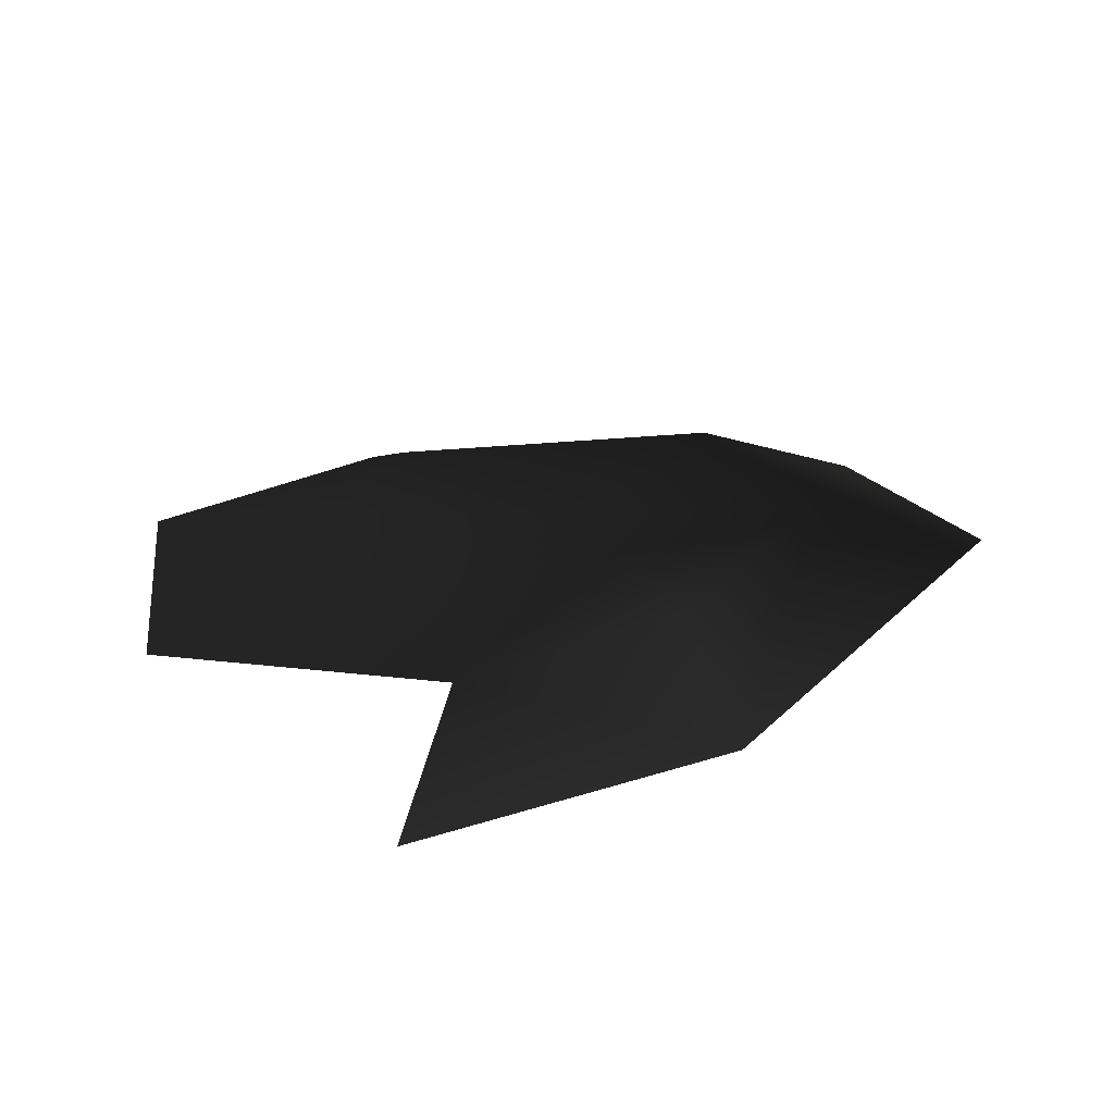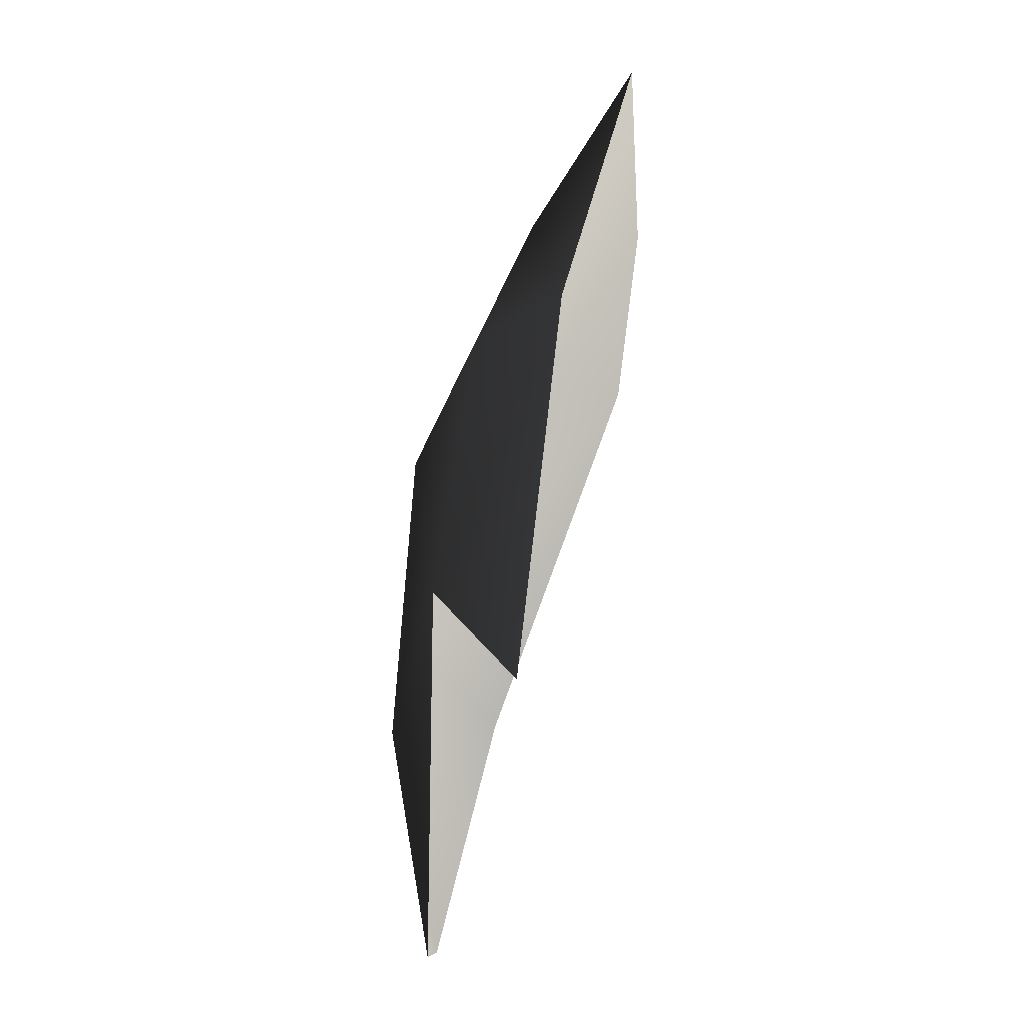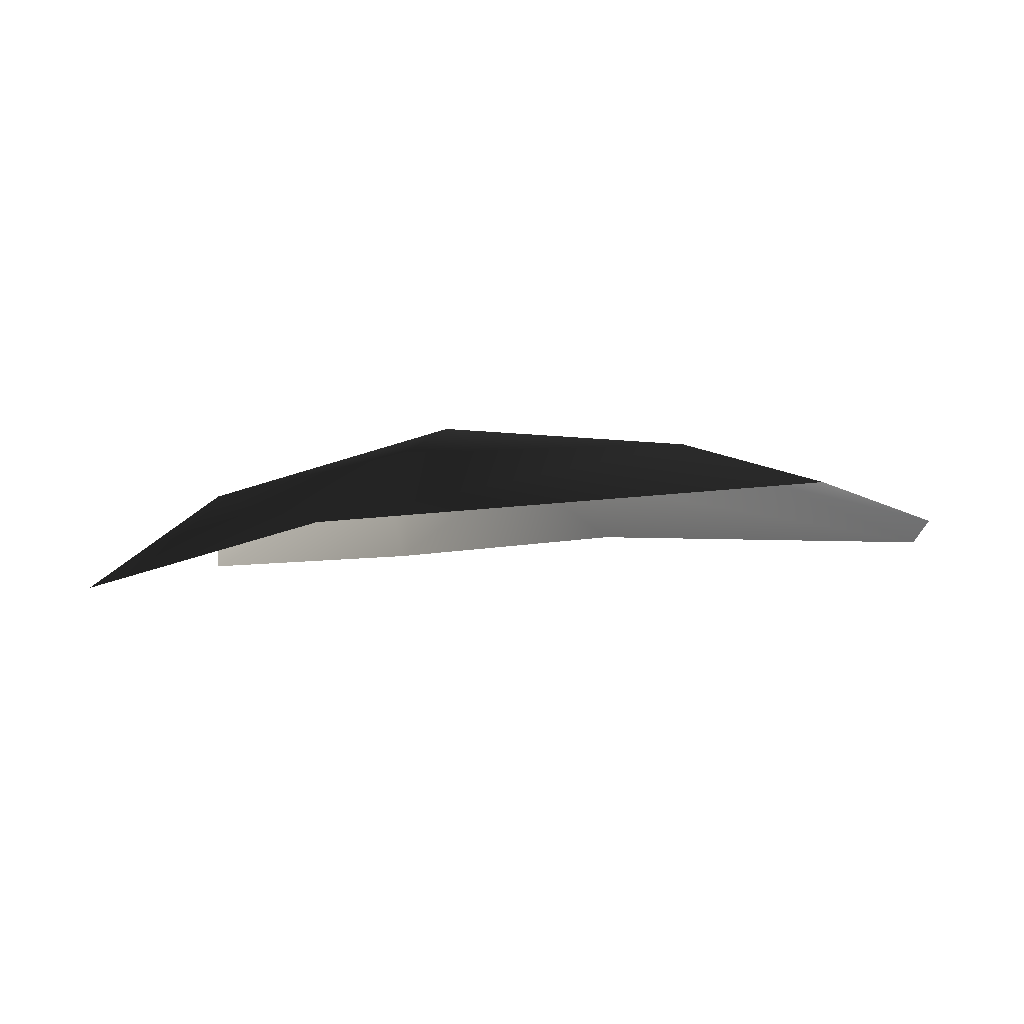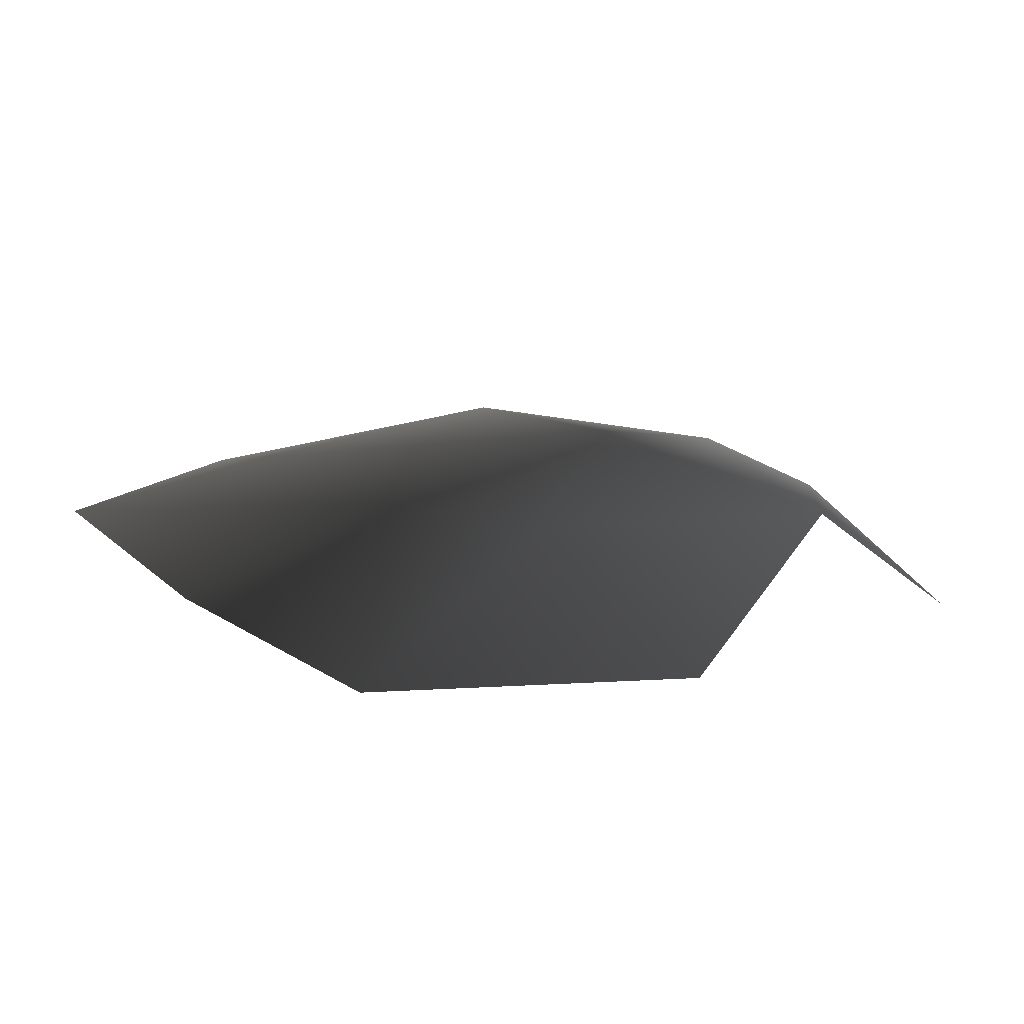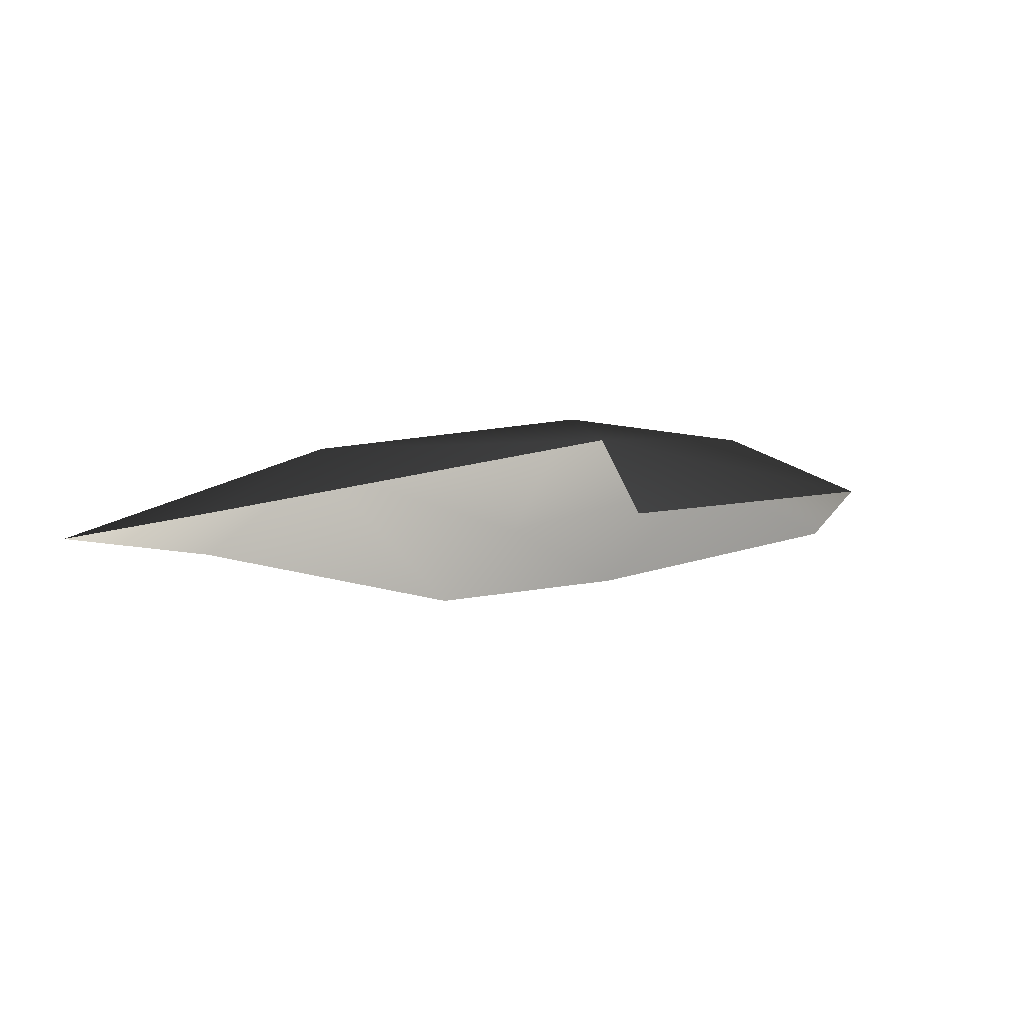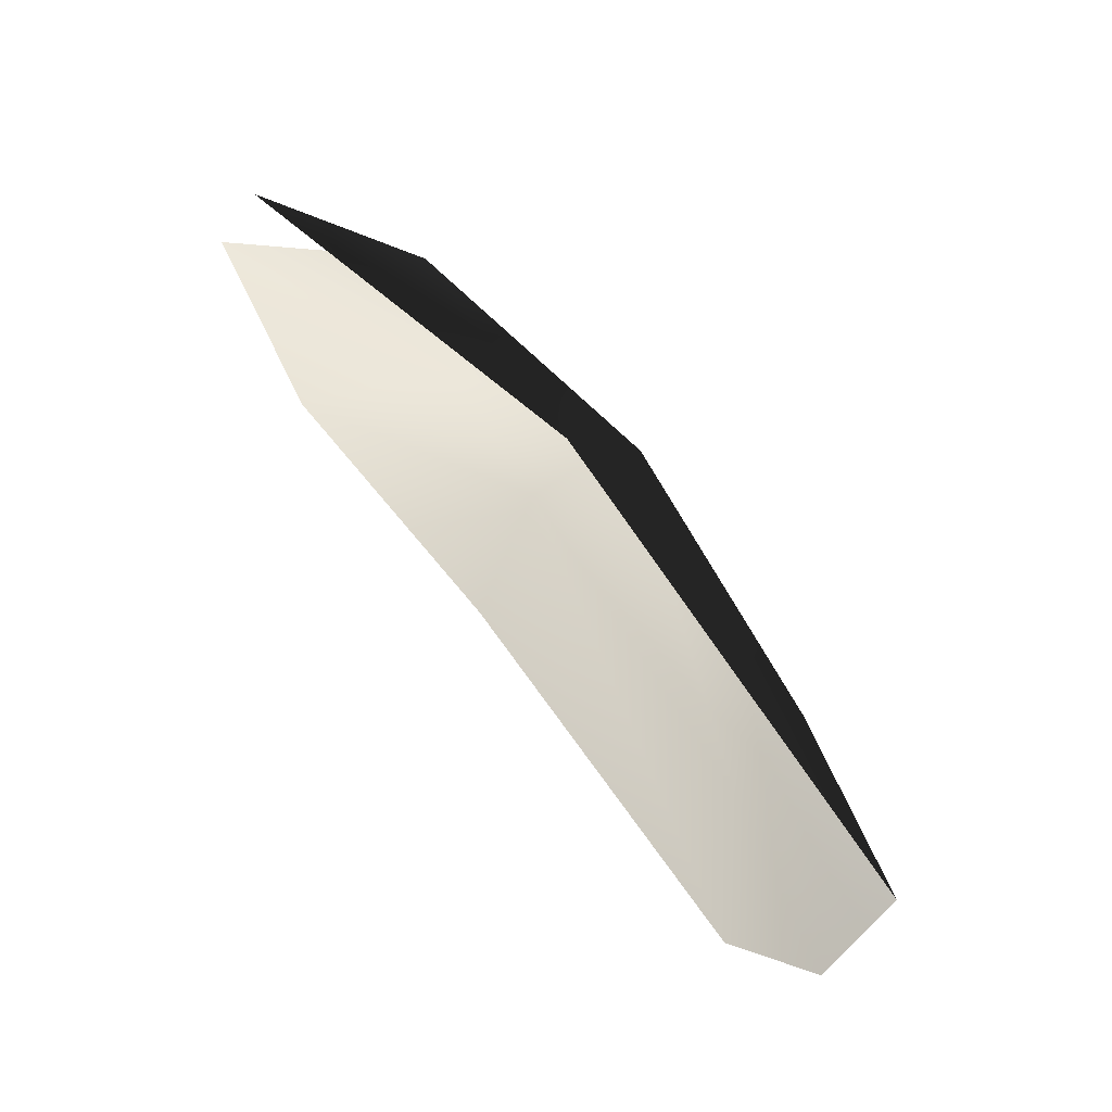
<metadata>
{"format":"obj","ext":"obj","renderer":"f3d","projection":"perspective","resolution":1024,"background":"white","views":[{"elev":21.5,"azim":-16.0,"up":"+Y"},{"elev":71.1,"azim":-72.2,"up":"+Z"},{"elev":-2.5,"azim":31.9,"up":"+Y"},{"elev":15.5,"azim":-114.6,"up":"+Y"},{"elev":-10.4,"azim":-46.4,"up":"+Y"},{"elev":71.4,"azim":52.3,"up":"+Z"}]}
</metadata>
<code>
v -0.003395 0.0007621 -0.001908
v -0.004221 0.0003306 -0.001615
v -0.004011 0.0004057 -0.002952
v -0.002947 0.0008147 -0.00243
v -0.00322 0.0006048 -0.0004195
v -0.002546 0.000922 -0.001184
v -0.002921 0.0005015 -0.003304
v -0.001196 0.0004485 -0.003364
v -0.001531 0.0007033 -0.002512
v -0.0007876 0.0005185 -0.0025
v -0.001423 0.0008153 -0.001301
v -0.0007289 0.0006278 -0.001165
v -0.002287 0.0007609 -0.0004822
v -0.00228 0.0004571 0.0001171
v -0.003537 0.0002089 3.215e-05
g P_Canopy_01C_(13)_553_60
f 1 3 2
f 1 4 3
f 5 1 2
f 5 6 1
f 6 4 1
f 4 7 3
f 4 8 7
f 4 9 8
f 6 9 4
f 9 10 8
f 10 9 11
f 6 11 9
f 10 11 12
f 5 13 6
f 6 13 11
f 11 14 12
f 11 13 14
f 5 14 13
f 5 15 14

</code>
